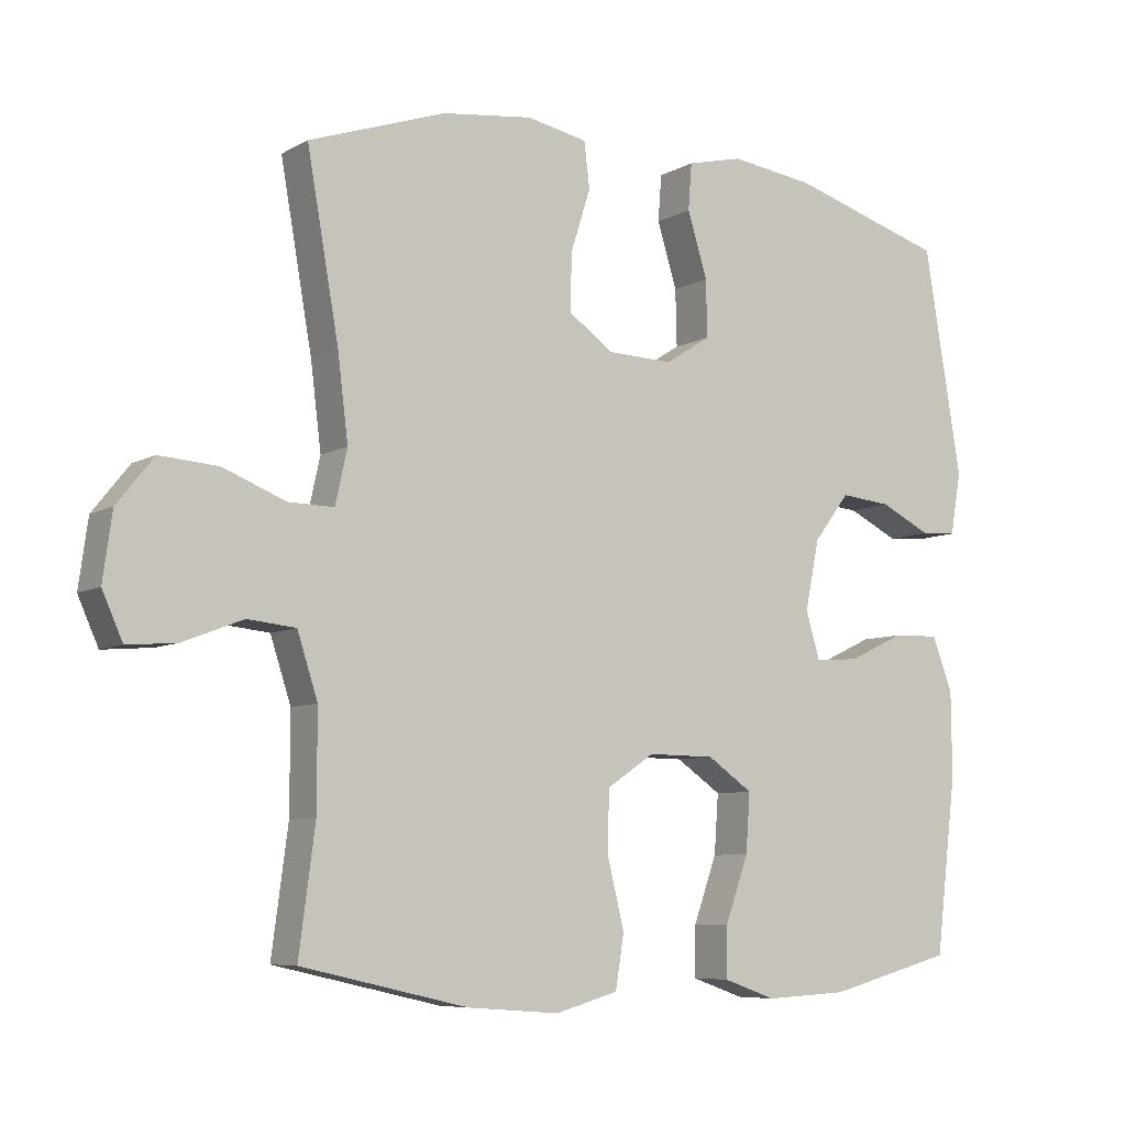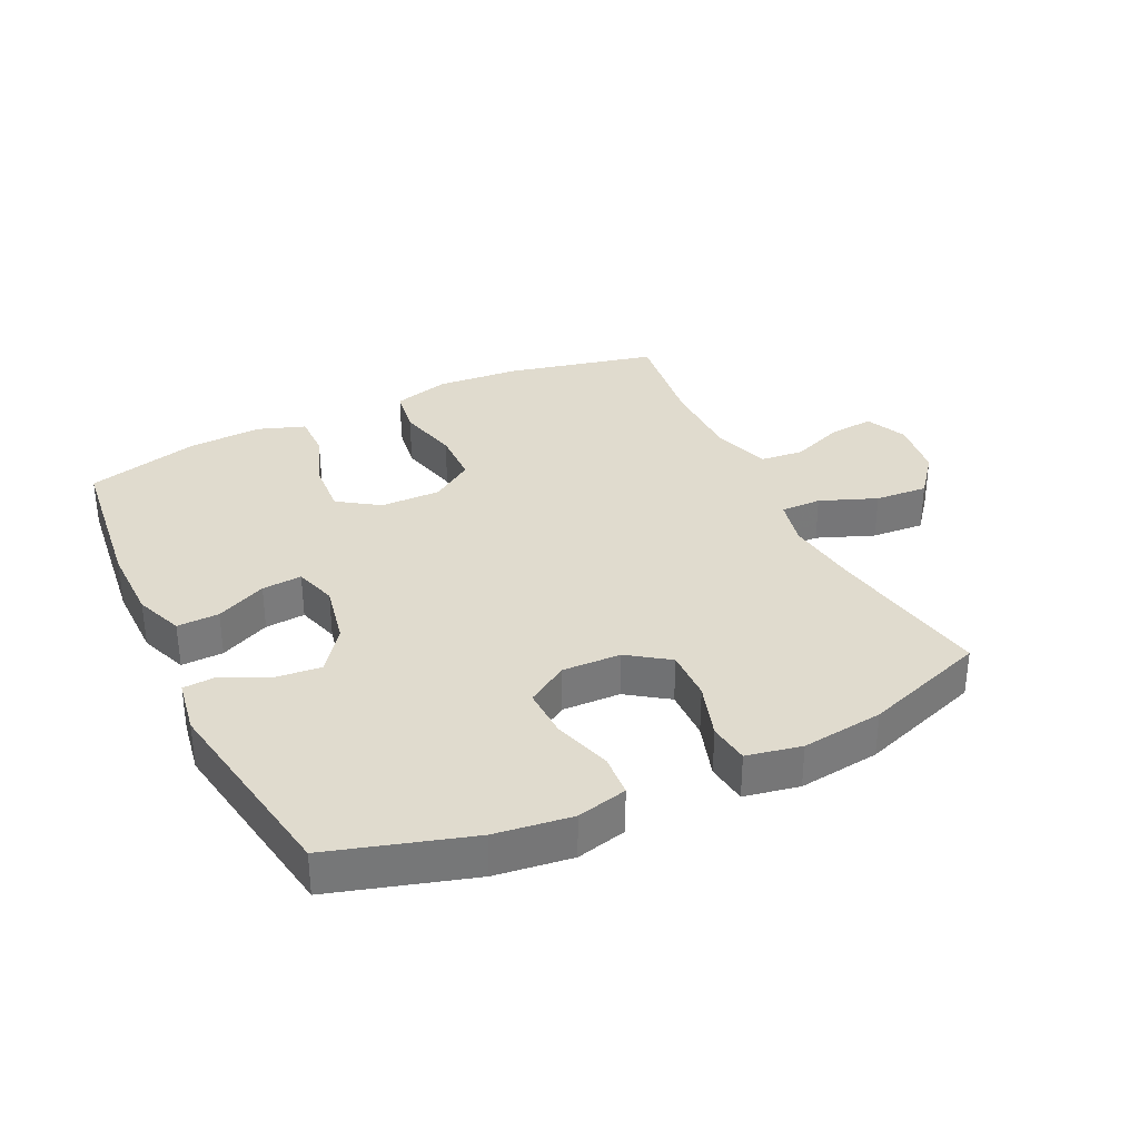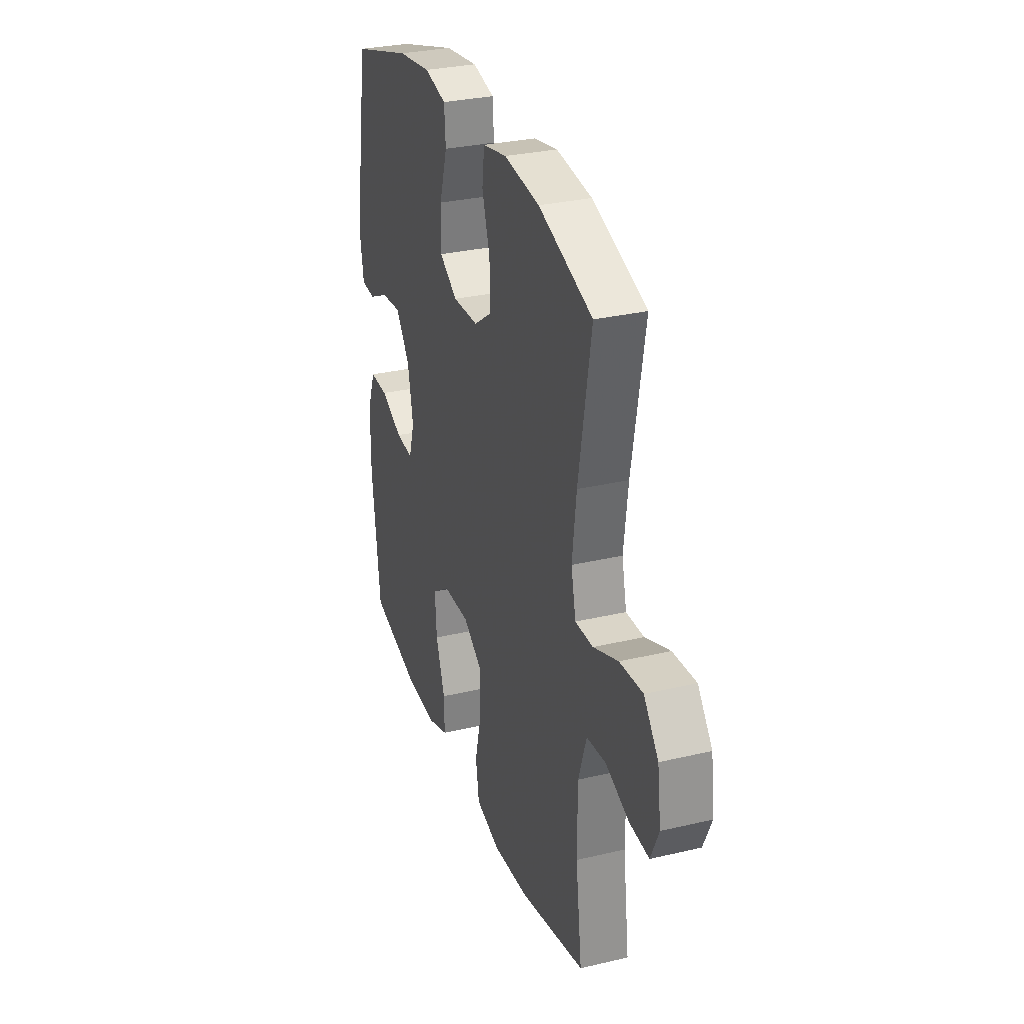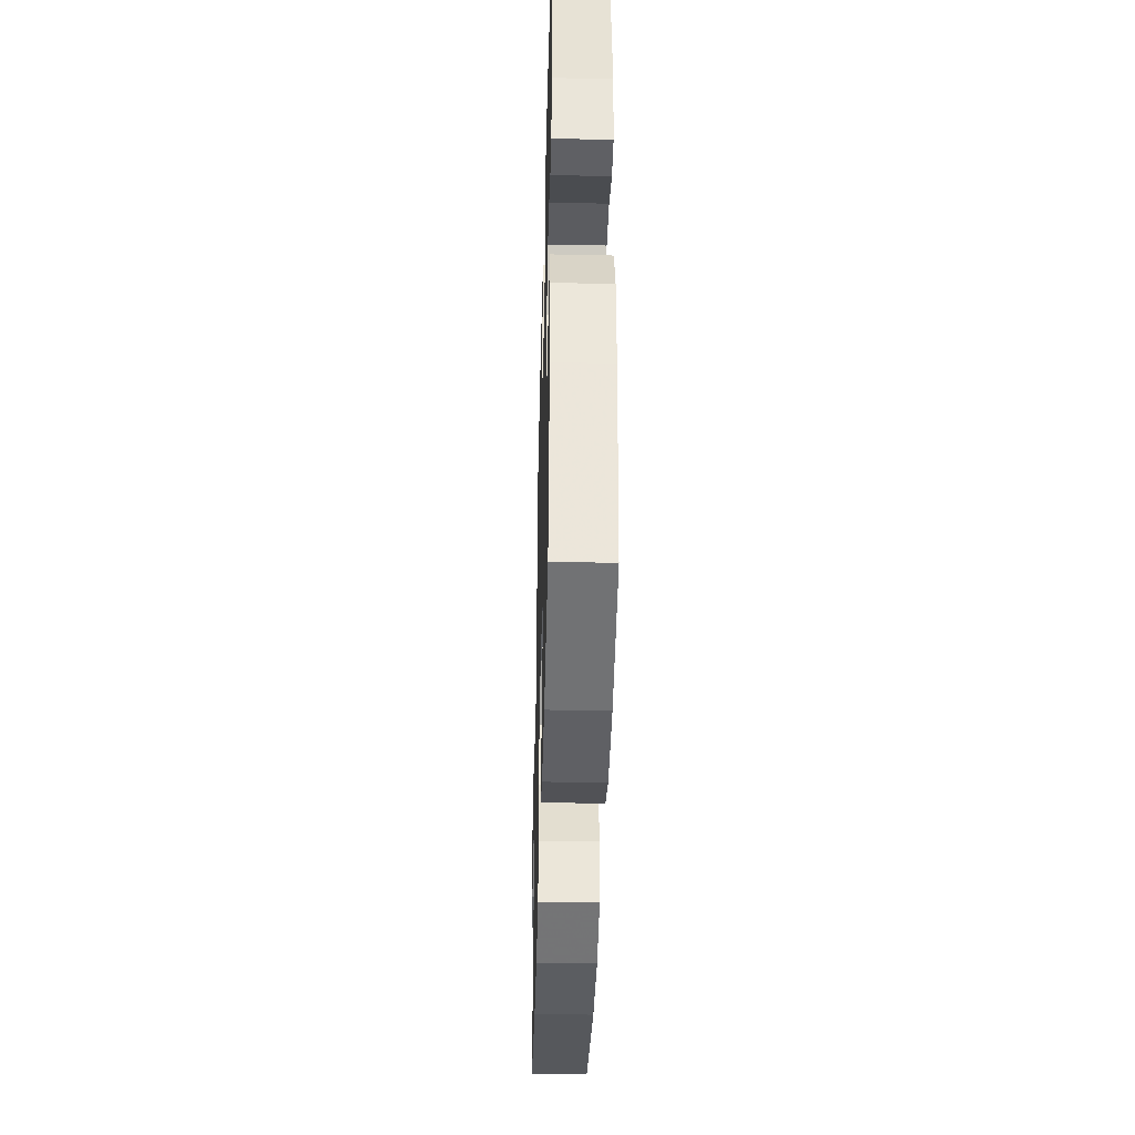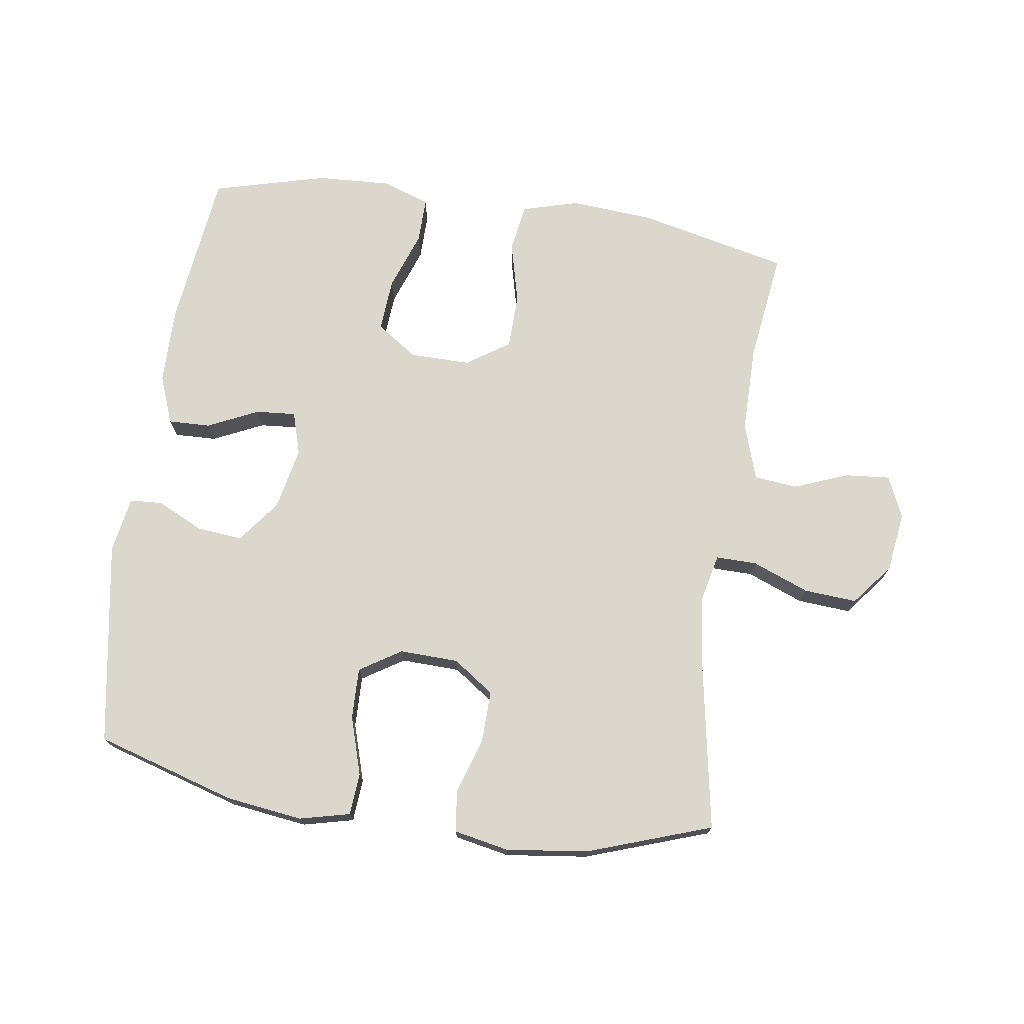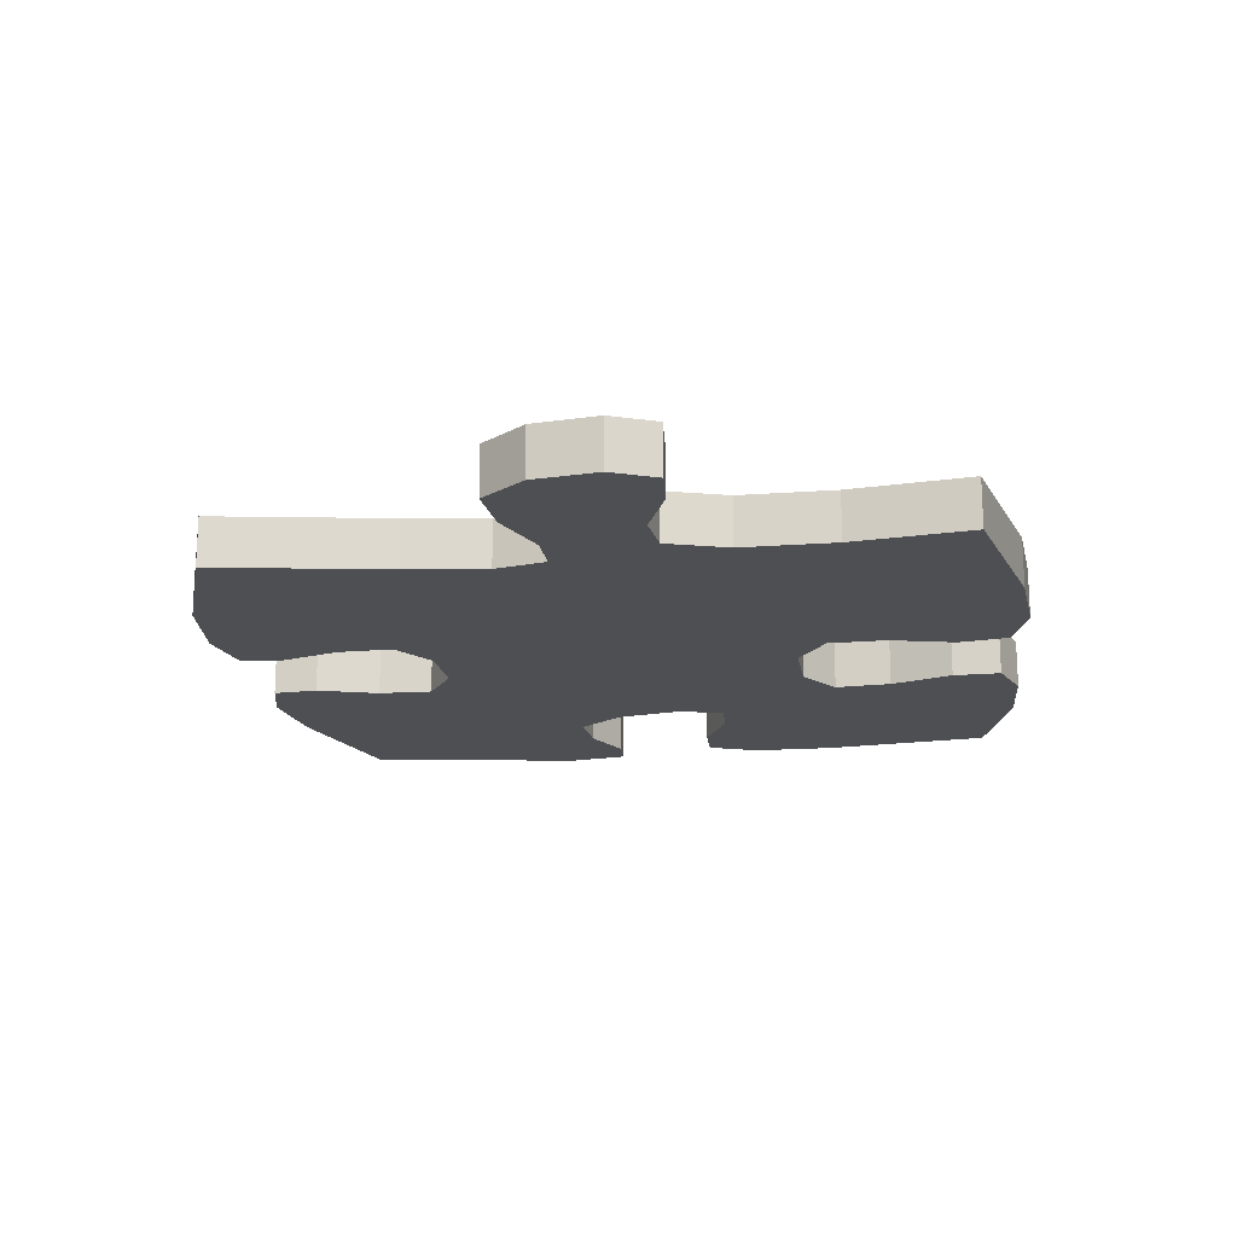
<metadata>
{"format":"obj","ext":"obj","renderer":"f3d","projection":"perspective","resolution":1024,"background":"white","views":[{"elev":-7.3,"azim":146.6,"up":"+Z"},{"elev":33.4,"azim":-25.7,"up":"+Y"},{"elev":30.4,"azim":71.1,"up":"+Z"},{"elev":-40.6,"azim":-91.5,"up":"+Z"},{"elev":73.2,"azim":8.3,"up":"+Y"},{"elev":-17.8,"azim":98.2,"up":"+Y"}]}
</metadata>
<code>
v -0.5 0.07 -0.5
v -0.53 0.07 -0.253
v -0.529 0.07 -0.132
v -0.5 0.07 -0.056
v -0.434 0.07 -0.058
v -0.355 0.07 -0.095
v -0.292 0.07 -0.1
v -0.272 0.07 -0.033
v -0.292 0.07 0.065
v -0.343 0.07 0.132
v -0.415 0.07 0.125
v -0.487 0.07 0.09
v -0.538 0.07 0.093
v -0.553 0.07 0.181
v -0.5 0.07 0.5
v -0.281 0.07 0.566
v -0.161 0.07 0.582
v -0.082 0.07 0.563
v -0.077 0.07 0.497
v -0.105 0.07 0.406
v -0.107 0.07 0.326
v -0.042 0.07 0.285
v 0.05 0.07 0.288
v 0.114 0.07 0.333
v 0.112 0.07 0.414
v 0.084 0.07 0.502
v 0.092 0.07 0.566
v 0.178 0.07 0.583
v 0.306 0.07 0.567
v 0.5 0.07 0.5
v 0.455 0.07 0.245
v 0.44 0.07 0.125
v 0.457 0.07 0.049
v 0.521 0.07 0.05
v 0.61 0.07 0.085
v 0.693 0.07 0.091
v 0.745 0.07 0.026
v 0.758 0.07 -0.068
v 0.729 0.07 -0.133
v 0.659 0.07 -0.127
v 0.574 0.07 -0.094
v 0.506 0.07 -0.101
v 0.477 0.07 -0.19
v 0.477 0.07 -0.326
v 0.5 0.07 -0.5
v 0.264 0.07 -0.554
v 0.134 0.07 -0.564
v 0.045 0.07 -0.539
v 0.033 0.07 -0.464
v 0.057 0.07 -0.367
v 0.055 0.07 -0.281
v -0.012 0.07 -0.236
v -0.107 0.07 -0.237
v -0.171 0.07 -0.281
v -0.165 0.07 -0.364
v -0.132 0.07 -0.456
v -0.131 0.07 -0.527
v -0.205 0.07 -0.553
v -0.322 0.07 -0.547
v -0.5 0 -0.5
v -0.53 0 -0.253
v -0.529 0 -0.132
v -0.5 0 -0.056
v -0.434 0 -0.058
v -0.355 0 -0.095
v -0.292 0 -0.1
v -0.272 0 -0.033
v -0.292 0 0.065
v -0.343 0 0.132
v -0.415 0 0.125
v -0.487 0 0.09
v -0.538 0 0.093
v -0.553 0 0.181
v -0.5 0 0.5
v -0.281 0 0.566
v -0.161 0 0.582
v -0.082 0 0.563
v -0.077 0 0.497
v -0.105 0 0.406
v -0.107 0 0.326
v -0.042 0 0.285
v 0.05 0 0.288
v 0.114 0 0.333
v 0.112 0 0.414
v 0.084 0 0.502
v 0.092 0 0.566
v 0.178 0 0.583
v 0.306 0 0.567
v 0.5 0 0.5
v 0.455 0 0.245
v 0.44 0 0.125
v 0.457 0 0.049
v 0.521 0 0.05
v 0.61 0 0.085
v 0.693 0 0.091
v 0.745 0 0.026
v 0.758 0 -0.068
v 0.729 0 -0.133
v 0.659 0 -0.127
v 0.574 0 -0.094
v 0.506 0 -0.101
v 0.477 0 -0.19
v 0.477 0 -0.326
v 0.5 0 -0.5
v 0.264 0 -0.554
v 0.134 0 -0.564
v 0.045 0 -0.539
v 0.033 0 -0.464
v 0.057 0 -0.367
v 0.055 0 -0.281
v -0.012 0 -0.236
v -0.107 0 -0.237
v -0.171 0 -0.281
v -0.165 0 -0.364
v -0.132 0 -0.456
v -0.131 0 -0.527
v -0.205 0 -0.553
v -0.322 0 -0.547
f 4 5 6
f 3 4 6
f 2 3 6
f 1 2 6
f 59 1 6
f 58 59 6
f 57 58 6
f 56 57 6
f 55 56 6
f 54 55 6 7
f 53 54 7 8
f 52 53 8 9
f 51 52 9 10
f 48 49 50
f 47 48 50
f 46 47 50
f 45 46 50
f 44 45 50
f 43 44 50 51
f 42 43 51 10
f 39 40 41
f 38 39 41
f 37 38 41
f 36 37 41
f 35 36 41
f 34 35 41
f 33 34 41 42
f 29 30 31
f 28 29 31
f 27 28 31
f 26 27 31
f 25 26 31
f 24 25 31 32
f 23 24 32 33
f 18 19 20
f 17 18 20
f 16 17 20
f 15 16 20
f 14 15 20
f 13 14 20
f 12 13 20
f 11 12 20
f 10 11 20 21
f 33 42 10
f 23 33 10
f 22 23 10
f 10 21 22
f 65 64 63
f 65 63 62
f 65 62 61
f 65 61 60
f 65 60 118
f 65 118 117
f 65 117 116
f 65 116 115
f 65 115 114
f 66 65 114 113
f 67 66 113 112
f 68 67 112 111
f 69 68 111 110
f 109 108 107
f 109 107 106
f 109 106 105
f 109 105 104
f 109 104 103
f 110 109 103 102
f 69 110 102 101
f 100 99 98
f 100 98 97
f 100 97 96
f 100 96 95
f 100 95 94
f 100 94 93
f 101 100 93 92
f 90 89 88
f 90 88 87
f 90 87 86
f 90 86 85
f 90 85 84
f 91 90 84 83
f 92 91 83 82
f 79 78 77
f 79 77 76
f 79 76 75
f 79 75 74
f 79 74 73
f 79 73 72
f 79 72 71
f 79 71 70
f 80 79 70 69
f 69 101 92
f 69 92 82
f 69 82 81
f 81 80 69
f 1 60 61 2
f 2 61 62 3
f 3 62 63 4
f 4 63 64 5
f 5 64 65 6
f 6 65 66 7
f 7 66 67 8
f 8 67 68 9
f 9 68 69 10
f 10 69 70 11
f 11 70 71 12
f 12 71 72 13
f 13 72 73 14
f 14 73 74 15
f 15 74 75 16
f 16 75 76 17
f 17 76 77 18
f 18 77 78 19
f 19 78 79 20
f 20 79 80 21
f 21 80 81 22
f 22 81 82 23
f 23 82 83 24
f 24 83 84 25
f 25 84 85 26
f 26 85 86 27
f 27 86 87 28
f 28 87 88 29
f 29 88 89 30
f 30 89 90 31
f 31 90 91 32
f 32 91 92 33
f 33 92 93 34
f 34 93 94 35
f 35 94 95 36
f 36 95 96 37
f 37 96 97 38
f 38 97 98 39
f 39 98 99 40
f 40 99 100 41
f 41 100 101 42
f 42 101 102 43
f 43 102 103 44
f 44 103 104 45
f 45 104 105 46
f 46 105 106 47
f 47 106 107 48
f 48 107 108 49
f 49 108 109 50
f 50 109 110 51
f 51 110 111 52
f 52 111 112 53
f 53 112 113 54
f 54 113 114 55
f 55 114 115 56
f 56 115 116 57
f 57 116 117 58
f 58 117 118 59
f 59 118 60 1

</code>
